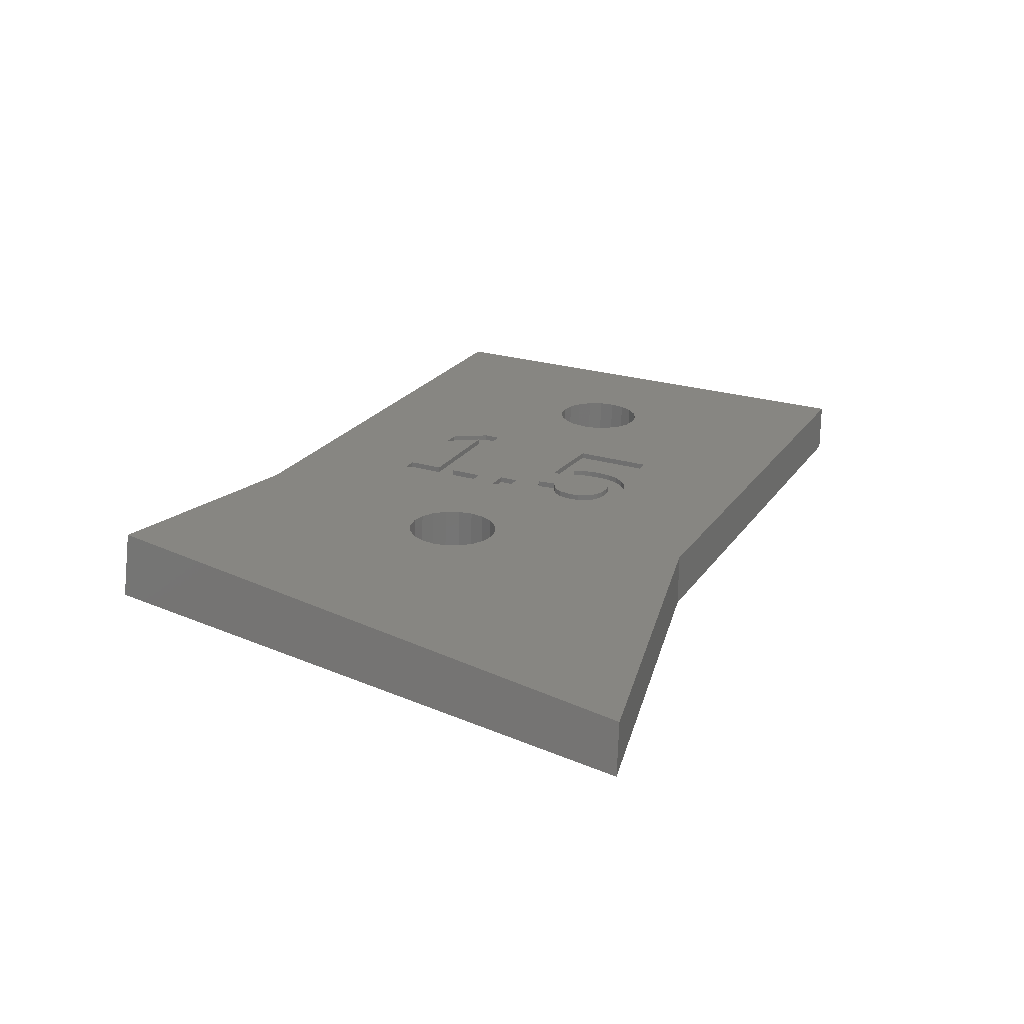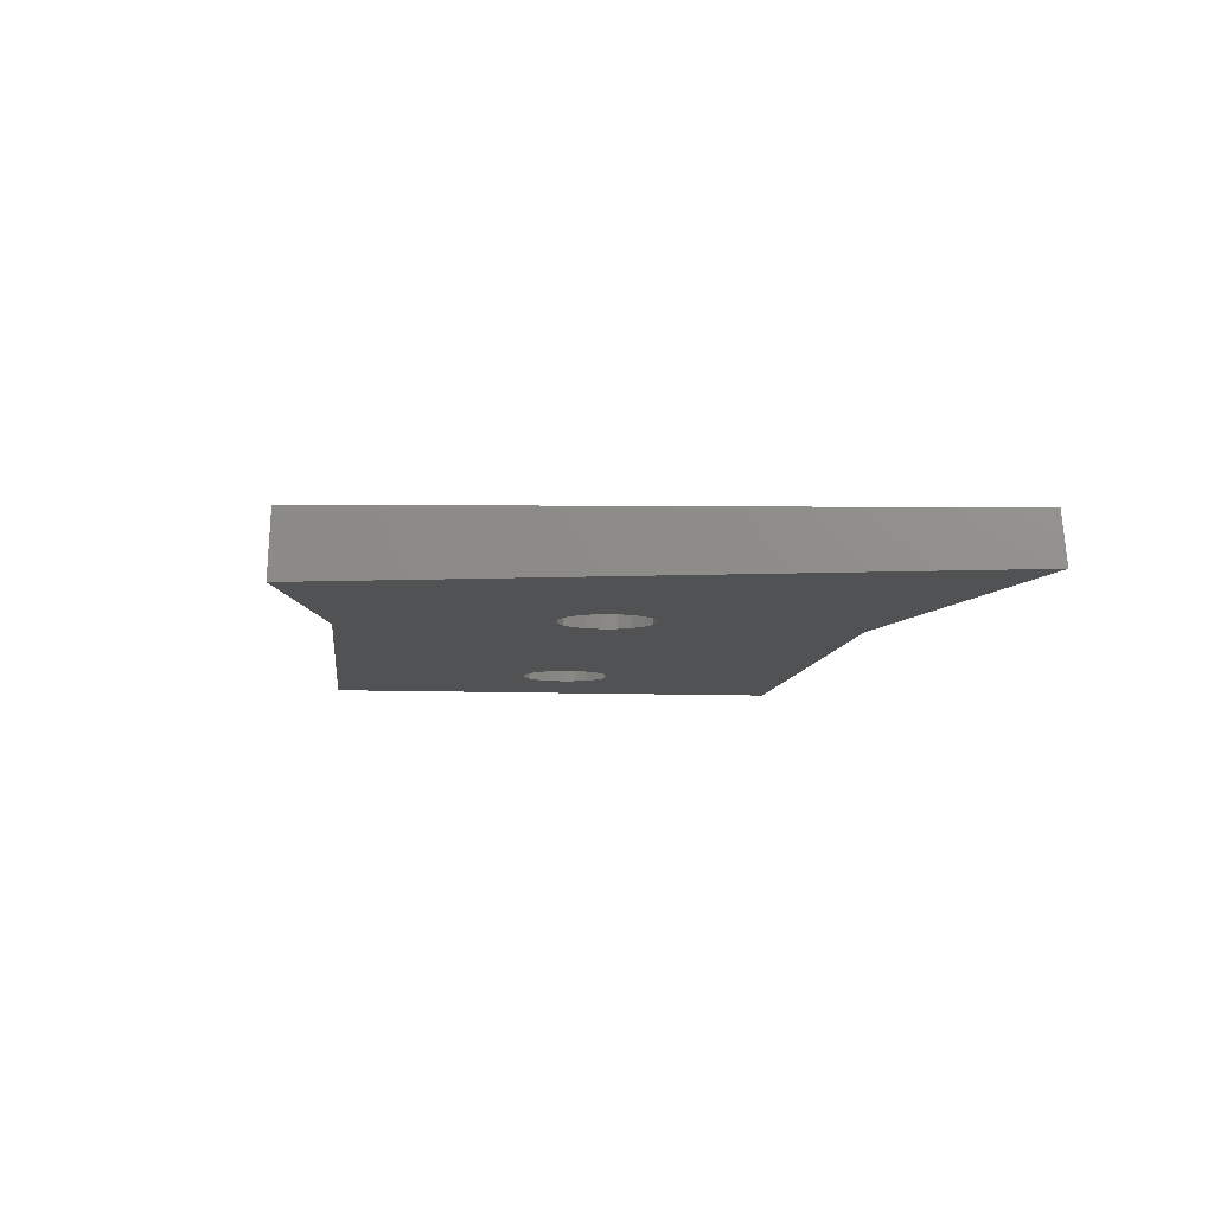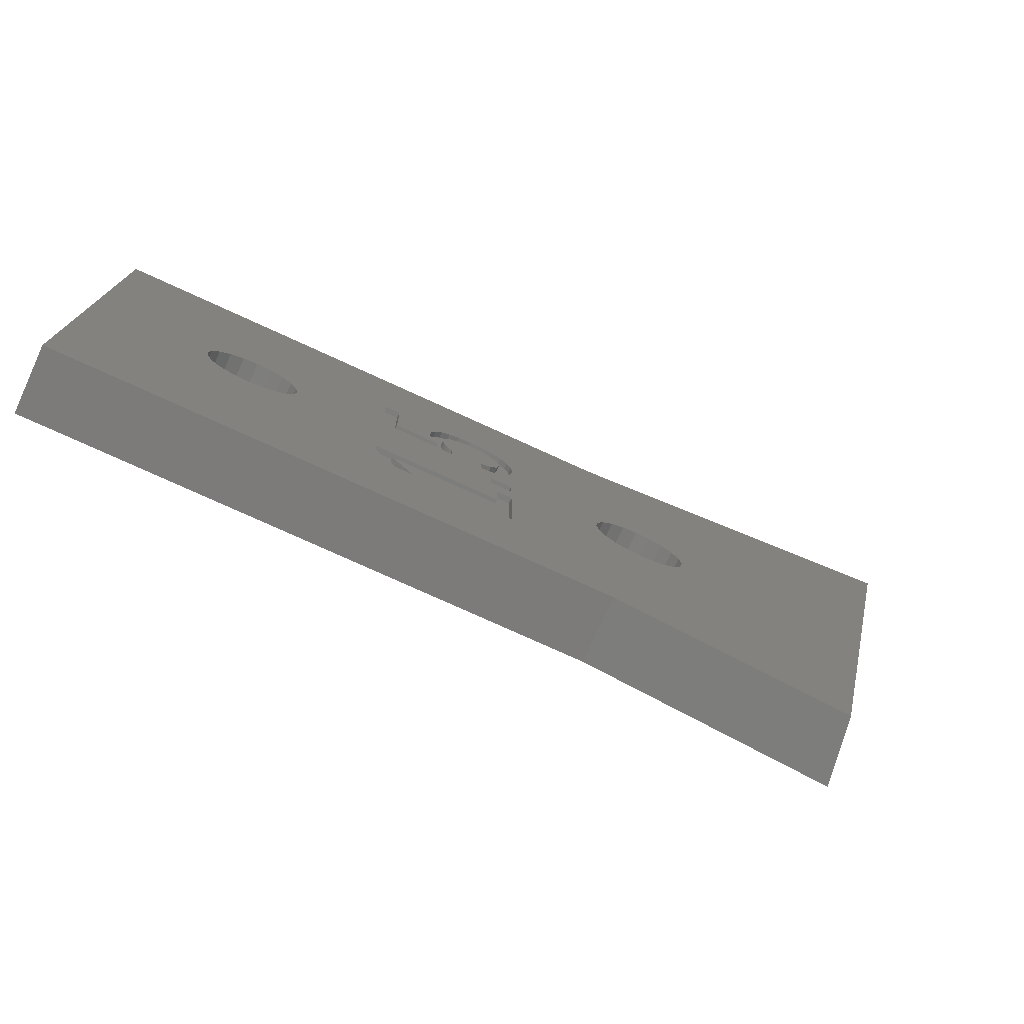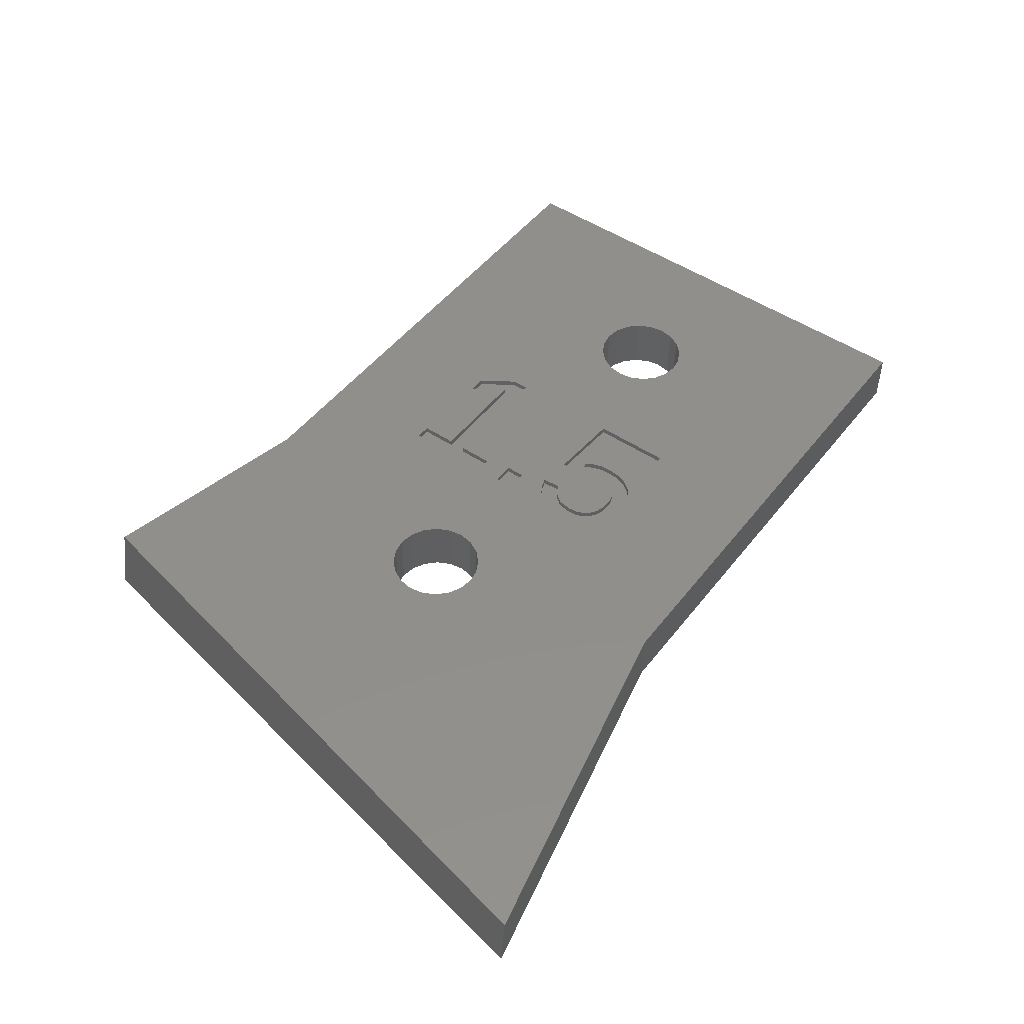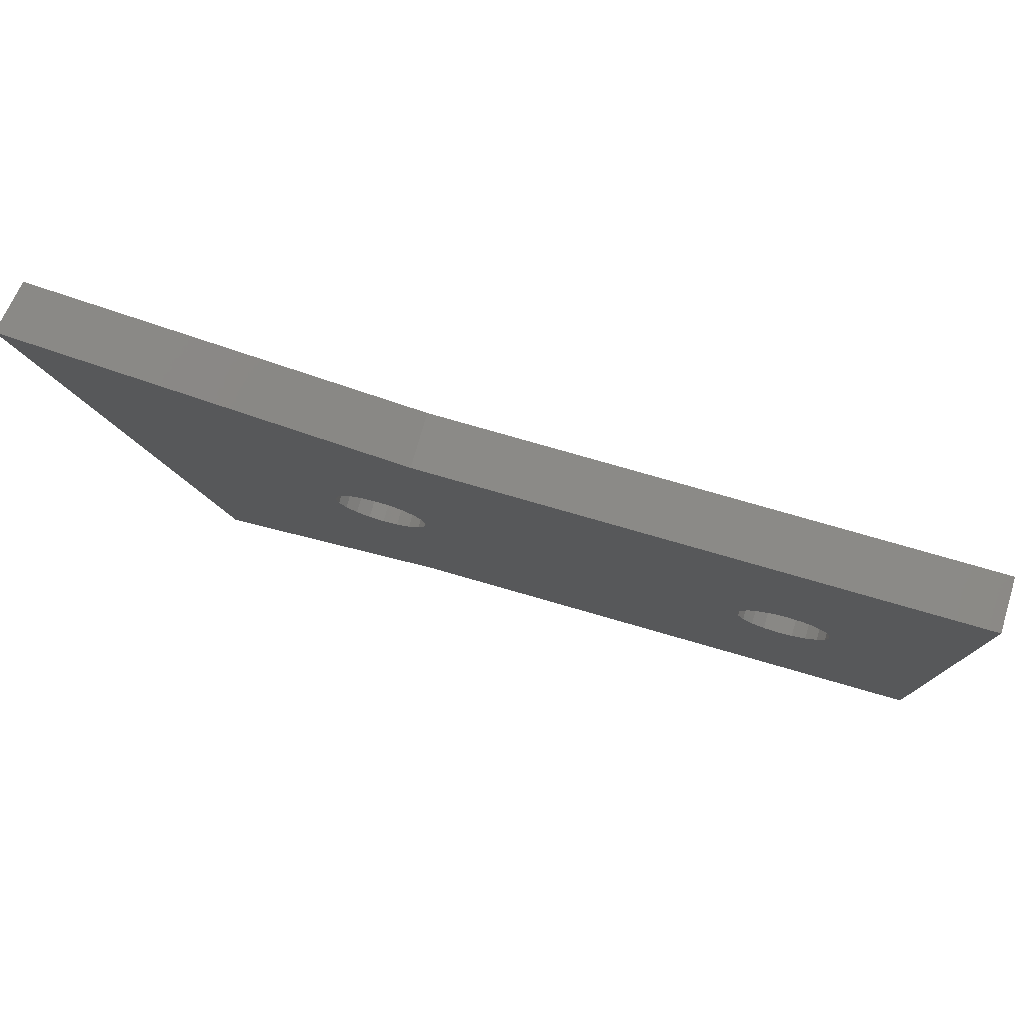
<metadata>
{"format":"stl","ext":"stl","renderer":"f3d","projection":"perspective","resolution":1024,"background":"white","views":[{"elev":22.1,"azim":115.0,"up":"+Z"},{"elev":-8.7,"azim":83.7,"up":"+Z"},{"elev":-74.8,"azim":-24.7,"up":"+Y"},{"elev":48.2,"azim":125.8,"up":"+Z"},{"elev":78.3,"azim":-164.0,"up":"+Y"}]}
</metadata>
<code>
# stl→obj: 236 verts, 476 faces
v 0 0 0
v 0 0 2.223
v 0 17 1.778
v 0 17 0
v 4 8.513 0
v 18.29 0 0
v 18.29 0 2.223
v 4.078 8.018 0
v 4.278 7.626 0
v 4.306 7.572 0
v 4.66 7.218 0
v 5.106 6.991 0
v 5.162 6.982 0
v 5.6 6.913 0
v 6.038 6.982 0
v 6.094 6.991 0
v 11 4.222 2.113
v 5.6 6.966 2.041
v 4 8.565 1.999
v 4.078 8.071 2.012
v 4.164 7.904 2.016
v 4.306 7.625 2.024
v 4.66 7.271 2.033
v 5.106 7.044 2.039
v 5.415 6.995 2.04
v 18.29 17 0
v 6.094 10.04 0
v 4.078 9.008 0
v 4.306 9.454 0
v 4.66 9.808 0
v 5.106 10.04 0
v 5.6 10.11 0
v 10.22 12.5 1.896
v 18.29 17 1.778
v 4.078 9.06 1.986
v 4.306 9.506 1.974
v 4.66 9.859 1.965
v 5.106 10.09 1.959
v 5.6 10.16 1.957
v 10.22 12.49 1.696
v 10.74 10.33 1.753
v 10.74 12.49 1.696
v 10.74 12.5 1.896
v 10.22 5.345 1.883
v 10.22 5.35 2.083
v 10.22 5.908 1.868
v 10.81 5.294 1.885
v 11 4.217 1.913
v 10.22 5.913 2.068
v 14.48 5.908 1.868
v 14.48 5.913 2.068
v 12.79 9.625 1.971
v 10.22 9.784 1.967
v 14.26 7.958 2.015
v 14.48 7.076 2.038
v 10.22 9.779 1.767
v 12.79 9.62 1.771
v 12.26 10.24 1.755
v 10.74 10.34 1.952
v 11.95 11.23 1.929
v 11.99 10.86 1.939
v 12.09 10.53 1.947
v 12.26 10.25 1.955
v 12 11.67 1.918
v 12.14 12.05 1.908
v 12.37 12.36 1.9
v 12.67 12.59 1.894
v 13.03 12.73 1.89
v 10.81 5.3 2.084
v 14.48 5.294 1.885
v 11.58 4.217 1.913
v 11.58 4.222 2.113
v 14.48 5.3 2.084
v 14.48 4.083 2.116
v 11.95 11.23 1.729
v 11.99 10.86 1.739
v 12.45 11.1 1.732
v 12 11.67 1.718
v 12.48 11.4 1.725
v 12.09 10.53 1.747
v 12.46 10.94 1.737
v 12.14 12.04 1.708
v 12.57 11.65 1.718
v 12.53 10.64 1.744
v 12.48 10.79 1.741
v 12.37 12.35 1.7
v 12.73 11.86 1.713
v 12.59 10.5 1.748
v 12.68 10.36 1.752
v 12.79 10.22 1.756
v 12.67 12.59 1.694
v 12.93 12.01 1.709
v 12.45 11.11 1.932
v 12.46 10.95 1.937
v 13.46 12.14 1.905
v 12.48 11.4 1.925
v 12.48 10.79 1.941
v 13.86 10.1 1.959
v 12.57 11.66 1.918
v 12.73 11.86 1.913
v 12.93 12.02 1.909
v 13.18 12.11 1.906
v 12.53 10.65 1.944
v 12.59 10.51 1.948
v 12.68 10.36 1.952
v 13.18 12.11 1.706
v 13.03 12.73 1.69
v 12.79 10.22 1.956
v 13.93 9.486 1.975
v 14.26 8.619 1.998
v 13.44 12.77 1.689
v 13.44 12.78 1.889
v 13.46 12.14 1.705
v 13.91 12.72 1.69
v 13.91 12.73 1.89
v 13.78 12.11 1.706
v 13.78 12.11 1.906
v 14.05 12.01 1.709
v 14.31 12.57 1.694
v 14.57 11.1 1.933
v 14.05 12.02 1.909
v 14.54 11.4 1.925
v 13.86 10.1 1.759
v 13.93 9.481 1.775
v 14.27 9.586 1.772
v 14.25 10.29 1.754
v 14.25 10.3 1.954
v 14.49 10.63 1.945
v 14.31 12.58 1.894
v 14.27 9.592 1.972
v 14.27 11.86 1.713
v 14.63 12.32 1.701
v 14.27 11.87 1.913
v 14.44 11.66 1.918
v 14.55 9.759 1.768
v 14.49 10.62 1.745
v 14.78 9.999 1.761
v 14.94 10.3 1.753
v 14.26 7.953 1.815
v 15 7.953 1.815
v 14.26 8.614 1.798
v 15 7.958 2.015
v 15 8.614 1.798
v 15 8.619 1.998
v 14.55 9.765 1.968
v 14.44 11.65 1.718
v 14.87 11.98 1.709
v 14.63 12.33 1.9
v 14.54 11.39 1.725
v 14.48 4.078 1.916
v 15 4.078 1.916
v 15 4.083 2.116
v 15 7.07 1.838
v 14.48 7.07 1.838
v 15 7.076 2.038
v 14.57 11.09 1.733
v 15.04 10.66 1.744
v 15.07 11.08 1.733
v 15.02 11.57 1.72
v 14.78 10 1.961
v 14.87 11.99 1.909
v 14.94 10.31 1.953
v 15.02 11.57 1.92
v 19.27 10.09 1.959
v 18.24 9.06 1.986
v 15.04 10.67 1.944
v 19.27 7.044 2.039
v 18.82 7.271 2.033
v 18.24 8.071 2.012
v 18.33 7.904 2.016
v 18.47 7.625 2.024
v 18.16 8.565 1.999
v 15.07 11.08 1.933
v 18.82 9.859 1.965
v 18.47 9.506 1.974
v 18.16 8.513 0
v 18.24 8.018 0
v 18.24 9.008 0
v 18.44 7.626 0
v 18.47 9.454 0
v 18.47 7.572 0
v 18.82 7.218 0
v 19.27 6.991 0
v 19.33 6.982 0
v 19.77 6.913 0
v 20.2 6.982 0
v 20.26 6.991 0
v 20.71 7.218 0
v 26.29 -1.7 0
v 25.92 -1.622 2.266
v 19.58 6.995 2.04
v 19.77 6.966 2.041
v 19.95 6.995 2.04
v 20.26 7.044 2.039
v 30.57 19.61 1.71
v 18.82 9.808 0
v 19.27 10.04 0
v 19.77 10.11 0
v 20.26 10.04 0
v 20.71 9.808 0
v 30.87 19.68 0
v 19.77 10.16 1.957
v 20.26 10.09 1.959
v 20.71 9.859 1.965
v 20.71 7.271 2.033
v 21.06 7.572 0
v 21.06 7.625 2.024
v 21.06 9.454 0
v 21.06 9.506 1.974
v 21.09 7.626 0
v 21.2 7.904 2.016
v 21.29 9.008 0
v 21.29 9.06 1.986
v 21.29 8.018 0
v 21.29 8.071 2.012
v 21.36 8.513 0
v 21.36 8.565 1.999
v 6.094 10.09 1.959
v 5.785 6.995 2.04
v 6.094 7.044 2.039
v 6.54 9.808 0
v 6.54 9.859 1.965
v 6.54 7.271 2.033
v 6.54 7.218 0
v 6.894 7.572 0
v 6.894 7.625 2.024
v 6.894 9.454 0
v 6.894 9.506 1.974
v 6.922 7.626 0
v 7.036 7.904 2.016
v 7.122 9.008 0
v 7.122 9.06 1.986
v 7.122 8.018 0
v 7.122 8.071 2.012
v 7.2 8.513 0
v 7.2 8.565 1.999
f 1 2 3
f 1 4 5
f 1 3 4
f 1 6 7
f 1 7 2
f 1 5 8
f 1 8 9
f 1 9 10
f 1 10 11
f 1 11 12
f 1 12 13
f 1 13 14
f 1 14 15
f 1 15 16
f 1 16 6
f 2 17 18
f 2 7 17
f 2 19 3
f 2 20 19
f 2 21 20
f 2 22 21
f 2 23 22
f 2 24 23
f 2 25 24
f 2 18 25
f 4 3 26
f 4 26 27
f 4 28 5
f 4 29 28
f 4 30 29
f 4 31 30
f 4 32 31
f 4 27 32
f 3 33 34
f 3 34 26
f 3 19 35
f 3 35 36
f 3 36 37
f 3 37 38
f 3 38 39
f 3 39 33
f 40 41 42
f 40 42 43
f 40 43 33
f 33 43 34
f 44 45 17
f 44 46 45
f 44 47 46
f 44 48 47
f 44 17 48
f 45 46 49
f 46 47 50
f 46 50 51
f 46 51 49
f 49 52 53
f 49 54 52
f 49 51 55
f 49 55 54
f 56 40 53
f 56 53 57
f 56 41 40
f 56 58 41
f 56 57 58
f 53 40 33
f 53 52 57
f 41 59 42
f 41 58 59
f 59 43 42
f 59 60 43
f 59 61 60
f 59 62 61
f 59 58 63
f 59 63 62
f 43 60 64
f 43 64 65
f 43 65 66
f 43 66 67
f 43 67 68
f 43 68 34
f 47 69 70
f 47 48 71
f 47 71 72
f 47 72 69
f 47 70 50
f 69 72 73
f 69 73 70
f 48 17 71
f 17 72 71
f 17 7 72
f 72 74 73
f 72 7 74
f 75 60 61
f 75 76 77
f 75 61 76
f 75 78 60
f 75 77 79
f 75 79 78
f 60 78 64
f 76 61 62
f 76 80 81
f 76 62 80
f 76 81 77
f 78 82 64
f 78 79 83
f 78 83 82
f 64 82 65
f 80 62 63
f 80 58 84
f 80 63 58
f 80 85 81
f 80 84 85
f 82 86 65
f 82 83 87
f 82 87 86
f 65 86 66
f 58 88 84
f 58 89 88
f 58 90 89
f 58 57 90
f 86 91 67
f 86 67 66
f 86 87 92
f 86 92 91
f 77 93 79
f 77 81 94
f 77 94 93
f 93 94 95
f 93 96 79
f 93 95 96
f 81 85 97
f 81 97 94
f 94 97 98
f 94 98 95
f 79 96 83
f 96 99 83
f 96 100 99
f 96 101 100
f 96 102 101
f 96 95 102
f 85 84 103
f 85 103 97
f 97 103 98
f 84 88 104
f 84 104 103
f 103 104 98
f 83 99 87
f 99 100 87
f 88 89 105
f 88 105 104
f 104 105 98
f 91 92 106
f 91 107 68
f 91 68 67
f 91 106 107
f 89 90 108
f 89 108 105
f 105 108 98
f 87 100 101
f 87 101 92
f 57 52 90
f 52 108 90
f 52 98 108
f 52 109 98
f 52 54 110
f 52 110 109
f 92 101 102
f 92 102 106
f 107 106 111
f 107 111 112
f 107 112 68
f 68 112 34
f 106 102 95
f 106 113 111
f 106 95 113
f 111 113 114
f 111 114 112
f 112 114 115
f 112 115 34
f 113 95 116
f 113 116 114
f 95 117 116
f 95 98 117
f 116 117 118
f 116 118 119
f 116 119 114
f 117 98 120
f 117 121 118
f 117 122 121
f 117 120 122
f 123 98 109
f 123 124 125
f 123 109 124
f 123 126 127
f 123 127 98
f 123 125 126
f 98 127 128
f 98 128 120
f 114 119 115
f 115 119 129
f 115 129 34
f 124 109 130
f 124 130 125
f 109 110 130
f 118 121 131
f 118 131 132
f 118 132 119
f 121 133 131
f 121 134 133
f 121 122 134
f 126 125 135
f 126 136 127
f 126 135 137
f 126 137 138
f 126 138 136
f 127 136 128
f 139 54 140
f 139 141 54
f 139 140 141
f 54 141 110
f 54 55 142
f 54 142 140
f 141 140 143
f 141 143 144
f 141 144 110
f 110 144 130
f 125 130 145
f 125 145 135
f 130 144 145
f 131 133 134
f 131 146 147
f 131 134 146
f 131 147 132
f 119 132 129
f 129 132 148
f 129 148 34
f 146 134 122
f 146 149 147
f 146 122 149
f 150 74 151
f 150 70 74
f 150 151 70
f 74 70 73
f 74 152 151
f 74 7 152
f 70 151 153
f 70 153 50
f 50 154 51
f 50 153 154
f 51 154 55
f 154 153 155
f 154 155 55
f 55 155 142
f 136 156 128
f 136 138 157
f 136 157 156
f 128 156 120
f 149 122 120
f 149 156 158
f 149 120 156
f 149 159 147
f 149 158 159
f 135 145 137
f 145 160 137
f 145 144 160
f 156 157 158
f 132 147 161
f 132 161 148
f 148 161 34
f 160 162 138
f 160 144 162
f 137 160 138
f 147 159 163
f 147 163 161
f 161 163 164
f 161 164 34
f 138 162 157
f 162 144 165
f 162 166 157
f 162 165 166
f 151 152 153
f 152 155 153
f 152 7 167
f 152 168 155
f 152 167 168
f 155 169 142
f 155 170 169
f 155 171 170
f 155 168 171
f 140 142 143
f 142 144 143
f 142 172 144
f 142 169 172
f 144 172 165
f 159 158 173
f 159 173 163
f 163 173 174
f 163 174 164
f 157 166 158
f 166 173 158
f 166 165 175
f 166 175 173
f 173 175 174
f 176 172 169
f 176 169 177
f 176 178 172
f 172 178 165
f 177 169 170
f 177 170 179
f 178 180 165
f 165 180 175
f 6 181 182
f 6 182 183
f 6 183 184
f 6 184 185
f 6 185 186
f 6 186 187
f 6 187 188
f 6 188 189
f 6 190 7
f 6 189 190
f 7 191 167
f 7 192 191
f 7 193 192
f 7 194 193
f 7 190 194
f 26 34 195
f 26 196 180
f 26 197 196
f 26 198 197
f 26 199 198
f 26 200 199
f 26 195 201
f 26 201 200
f 34 164 202
f 34 202 203
f 34 203 204
f 34 204 195
f 170 171 179
f 179 171 181
f 181 171 168
f 181 168 182
f 180 196 175
f 175 196 174
f 182 168 183
f 168 167 183
f 196 197 164
f 196 164 174
f 197 198 202
f 197 202 164
f 183 167 184
f 167 191 184
f 184 191 185
f 191 192 185
f 198 199 203
f 198 203 202
f 185 192 193
f 185 193 186
f 193 194 186
f 186 194 187
f 199 200 203
f 203 200 204
f 187 194 205
f 187 205 188
f 194 190 205
f 188 205 206
f 188 206 189
f 205 207 206
f 205 190 207
f 200 208 209
f 200 209 204
f 200 201 208
f 204 209 195
f 206 207 210
f 206 210 189
f 207 211 210
f 207 190 211
f 208 212 213
f 208 213 209
f 208 201 212
f 209 213 195
f 210 211 214
f 210 214 189
f 211 215 214
f 211 190 215
f 214 215 216
f 214 216 189
f 215 217 216
f 215 190 217
f 212 216 217
f 212 217 213
f 212 201 216
f 213 217 195
f 216 201 189
f 217 190 195
f 190 189 195
f 189 201 195
f 5 19 20
f 5 20 8
f 5 28 19
f 19 28 35
f 8 20 21
f 8 21 9
f 28 29 35
f 35 29 36
f 21 22 9
f 9 22 10
f 10 22 23
f 10 23 11
f 29 30 36
f 36 30 37
f 11 23 12
f 23 24 12
f 30 31 38
f 30 38 37
f 31 32 39
f 31 39 38
f 12 24 13
f 24 25 13
f 13 25 14
f 25 18 14
f 32 27 218
f 32 218 39
f 39 218 33
f 14 18 219
f 14 219 15
f 18 45 219
f 18 17 45
f 219 45 220
f 219 220 15
f 15 220 16
f 27 26 221
f 27 221 218
f 218 221 222
f 218 222 33
f 16 220 223
f 16 224 6
f 16 223 224
f 220 45 223
f 224 223 225
f 224 225 6
f 223 45 49
f 223 49 226
f 223 226 225
f 221 26 227
f 221 227 228
f 221 228 222
f 222 228 33
f 225 179 181
f 225 181 6
f 225 226 229
f 225 229 179
f 226 49 230
f 226 230 229
f 227 178 231
f 227 26 180
f 227 180 178
f 227 231 232
f 227 232 228
f 228 53 33
f 228 232 53
f 229 177 179
f 229 230 233
f 229 233 177
f 230 49 234
f 230 234 233
f 233 176 177
f 233 234 235
f 233 235 176
f 234 49 53
f 234 53 236
f 234 236 235
f 231 176 235
f 231 178 176
f 231 235 236
f 231 236 232
f 232 236 53

</code>
